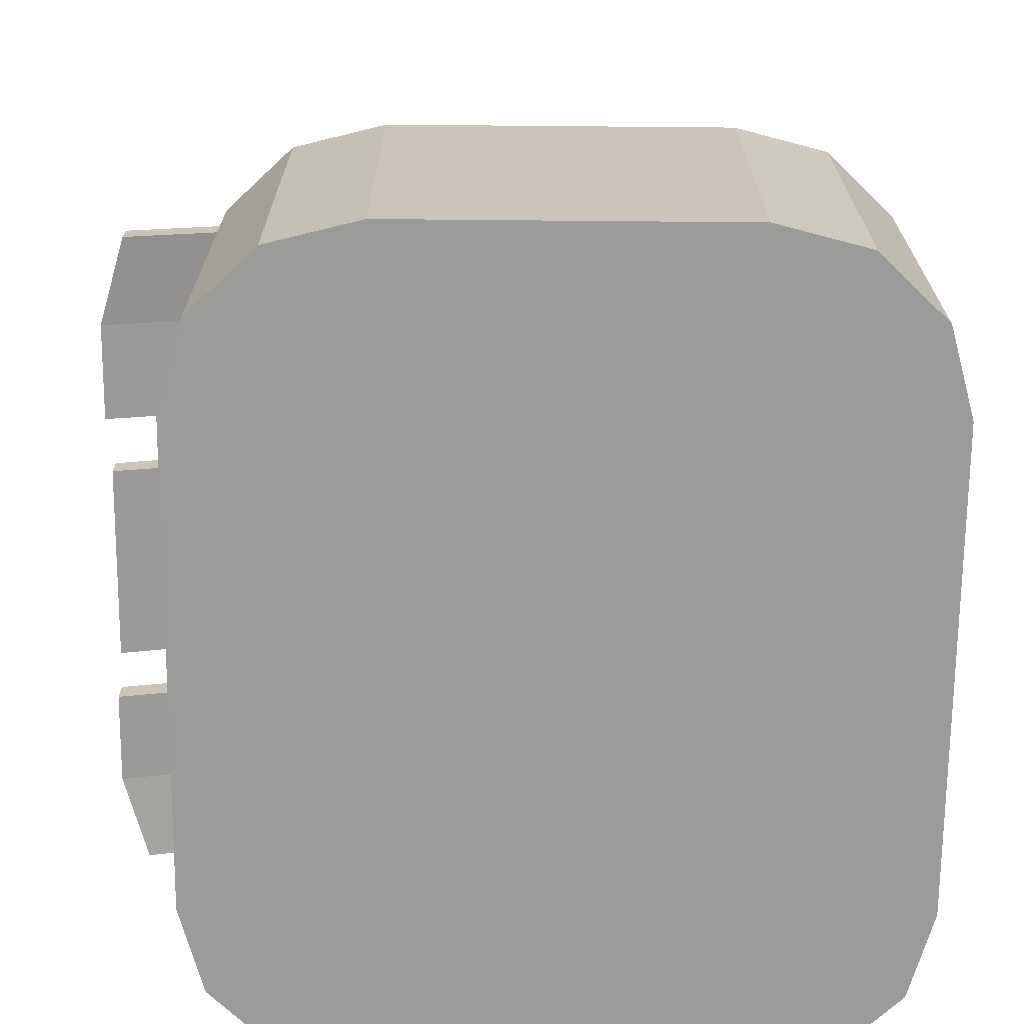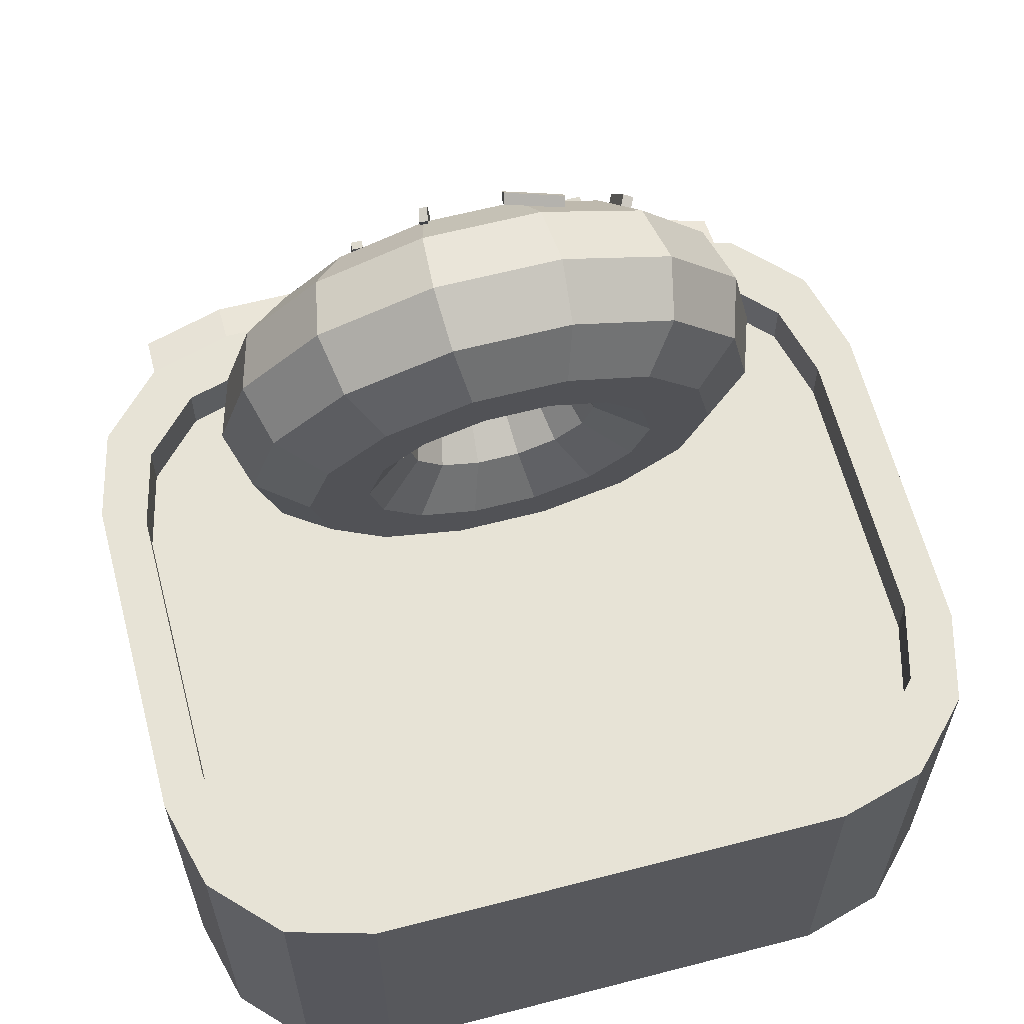
<metadata>
{"format":"obj","ext":"obj","renderer":"f3d","projection":"perspective","resolution":1024,"background":"white","views":[{"elev":-69.6,"azim":-90.5,"up":"+Y"},{"elev":62.6,"azim":-14.7,"up":"+Y"}]}
</metadata>
<code>
o donut
v 2.326 1.995 0.8081
v 2.202 1.995 1.294
v 1.399 1.995 1.779
v 1.863 1.995 1.649
v 2.326 1.995 -0.9965
v 2.202 1.995 -1.482
v 1.863 1.995 -1.838
v 1.399 1.995 -1.968
v 1.527 5e-06 -2.247
v 2.593 5e-06 -1.131
v 2.06 5e-06 -2.098
v 2.45 5e-06 -1.689
v 2.593 1.926 -1.131
v 1.527 1.926 -2.247
v 2.45 1.926 -1.689
v 2.06 1.926 -2.098
v 2.593 5e-06 0.9426
v 1.527 5e-06 2.059
v 2.45 5e-06 1.501
v 2.06 5e-06 1.909
v 1.527 1.926 2.059
v 2.593 1.926 0.9426
v 2.06 1.926 1.909
v 2.45 1.926 1.501
v -2.481 5e-06 -1.131
v -1.416 5e-06 -2.247
v -2.339 5e-06 -1.689
v -1.949 5e-06 -2.098
v -1.416 1.926 -2.247
v -2.481 1.926 -1.131
v -1.949 1.926 -2.098
v -2.339 1.926 -1.689
v -1.416 5e-06 2.059
v -2.481 5e-06 0.9426
v -1.949 5e-06 1.909
v -2.339 5e-06 1.501
v -2.481 1.926 0.9426
v -1.416 1.926 2.059
v -2.339 1.926 1.501
v -1.949 1.926 1.909
v -2.09 1.995 1.294
v -2.215 1.995 0.8081
v -1.751 1.995 1.649
v -1.288 1.995 1.779
v -1.751 1.995 -1.838
v -1.288 1.995 -1.968
v -2.09 1.995 -1.482
v -2.215 1.995 -0.9965
v -2.215 2.301 -0.9965
v -2.09 2.301 -1.482
v -1.751 2.301 -1.838
v -1.288 2.301 1.779
v -1.751 2.301 1.649
v -2.09 2.301 1.294
v -2.215 2.301 0.8081
v 2.326 2.301 0.8081
v 2.202 2.301 1.294
v 1.863 2.301 1.649
v 1.399 2.301 -1.968
v 1.863 2.301 -1.838
v 1.399 2.301 1.779
v 2.202 2.301 -1.482
v 2.326 2.301 -0.9965
v -1.288 2.301 -1.968
v 1.527 2.301 -2.247
v 2.06 2.301 -2.098
v 2.45 2.301 -1.689
v 2.593 2.301 -1.131
v 2.06 2.301 1.909
v 1.527 2.301 2.059
v 2.45 2.301 1.501
v 2.593 2.301 0.9426
v -2.339 2.301 1.501
v -2.481 2.301 0.9426
v -1.949 2.301 1.909
v -1.416 2.301 2.059
v -1.949 2.301 -2.098
v -1.416 2.301 -2.247
v -2.339 2.301 -1.689
v -2.481 2.301 -1.131
v 1.527 1.779 -2.247
v 2.06 1.779 -2.098
v 2.45 1.643 -1.689
v 2.593 1.643 -1.131
v 1.527 1.643 2.059
v 2.06 1.643 1.909
v 2.45 1.643 1.501
v 2.593 1.643 0.9426
v -2.481 1.643 0.9426
v -2.339 1.643 1.501
v -1.949 1.643 1.909
v -1.416 1.643 2.059
v -1.416 1.779 -2.247
v -1.949 1.779 -2.098
v -2.339 1.643 -1.689
v -2.481 1.643 -1.131
v 2.06 0.5081 -2.098
v 2.45 0.5081 -1.689
v 2.593 0.5081 -1.131
v 1.527 0.5081 2.059
v -2.481 0.5081 0.9426
v -1.416 0.5081 -2.247
v 1.527 0.5081 -2.247
v 2.06 0.5081 1.909
v 2.45 0.5081 1.501
v 2.593 0.5081 0.9426
v -2.339 0.5081 1.501
v -1.949 0.5081 1.909
v -1.416 0.5081 2.059
v -1.949 0.5081 -2.098
v -2.339 0.5081 -1.689
v -2.481 0.5081 -1.131
v 0.9657 5e-06 -2.247
v 0.9657 1.926 -2.247
v 0.8862 1.995 -1.968
v 0.9657 2.301 -2.247
v 0.8862 2.301 -1.968
v 0.9657 1.779 -2.247
v 0.9657 0.5081 -2.247
v -0.8384 5e-06 -2.247
v -0.8384 1.926 -2.247
v -0.7603 1.995 -1.968
v -0.8384 2.301 -2.247
v -0.7603 2.301 -1.968
v -0.8384 1.779 -2.247
v -0.8384 0.5081 -2.247
v -0.5107 5e-06 -2.247
v -0.5107 1.926 -2.247
v -0.4612 1.995 -1.968
v -0.5107 2.301 -2.247
v -0.4612 2.301 -1.968
v -0.5107 1.779 -2.247
v -0.5107 0.5081 -2.247
v 0.6715 5e-06 -2.247
v 0.6715 1.926 -2.247
v 0.6178 1.995 -1.968
v 0.6715 2.301 -2.247
v 0.6178 2.301 -1.968
v 0.6715 1.779 -2.247
v 0.6715 0.5081 -2.247
v 1.527 0.5081 -2.004
v 1.527 1.779 -2.004
v -1.949 0.5081 -1.854
v -1.949 1.779 -1.854
v -1.416 1.779 -2.004
v 2.06 1.779 -1.854
v 0.9657 1.779 -2.004
v 2.06 0.5081 -1.854
v -1.416 0.5081 -2.004
v 0.9657 0.5081 -2.004
v -0.8384 1.779 -2.004
v -0.8384 0.5081 -2.004
v -0.5107 1.779 -2.023
v -0.5107 0.5081 -2.023
v -0.5107 0.04967 -2.023
v 0.6715 0.04967 -2.023
v 0.6715 1.779 -2.023
v 0.6715 0.5081 -2.023
v -0.5107 1.799 -2.753
v -0.5107 1.652 -2.753
v 0.6715 1.799 -2.753
v 0.6715 1.652 -2.753
v 1.527 1.652 -2.781
v 1.527 1.799 -2.781
v 2.06 1.799 -2.632
v -1.949 1.799 -2.632
v -1.416 1.799 -2.781
v -1.949 1.652 -2.632
v 0.9657 1.799 -2.781
v 2.06 1.652 -2.632
v -1.416 1.652 -2.781
v 0.9657 1.652 -2.781
v -0.8384 1.799 -2.781
v -0.8384 1.652 -2.781
v -1.949 2.074 -2.098
v -2.339 2.074 -1.689
v -1.416 2.074 2.059
v 1.527 2.074 2.059
v -2.339 2.074 1.501
v -2.481 2.074 -1.131
v -2.481 2.074 0.9426
v 2.45 2.074 -1.689
v 2.06 2.074 -2.098
v 1.527 2.074 -2.247
v -1.416 2.074 -2.247
v 2.593 2.074 -1.131
v 2.06 2.074 1.909
v -1.949 2.074 1.909
v 2.45 2.074 1.501
v 2.593 2.074 0.9426
v 0.9657 2.074 -2.247
v -0.8384 2.074 -2.247
v -0.5107 2.074 -2.247
v 0.6715 2.074 -2.247
v -0.9104 5e-06 2.059
v -0.9104 1.926 2.059
v -0.826 1.995 1.779
v -0.9104 2.301 2.059
v -0.826 2.301 1.779
v -0.9104 1.643 2.059
v -0.9104 0.5081 2.059
v -0.9104 2.074 2.059
v -0.6021 1.926 2.059
v -0.5446 1.995 1.779
v -0.6021 2.301 2.059
v -0.5446 2.301 1.779
v -0.6021 5e-06 2.059
v -0.6021 1.643 2.059
v -0.6021 0.5081 2.059
v -0.6021 2.074 2.059
v 0.4627 1.926 2.059
v 0.4271 1.995 1.779
v 0.4627 2.301 2.059
v 0.4271 2.301 1.779
v 0.4627 5e-06 2.059
v 0.4627 1.643 2.059
v 0.4627 0.5081 2.059
v 0.4627 2.074 2.059
v 0.995 1.926 2.059
v 0.913 1.995 1.779
v 0.995 2.301 2.059
v 0.913 2.301 1.779
v 0.995 5e-06 2.059
v 0.995 1.643 2.059
v 0.995 0.5081 2.059
v 0.995 2.074 2.059
v -1.633 3.474 -0.8361
v -1.519 3.412 -0.4915
v -1.221 3.374 -0.2785
v -0.8534 3.374 -0.2785
v -0.5556 3.412 -0.4915
v -0.4418 3.474 -0.8361
v -0.5556 3.536 -1.181
v -0.8534 3.574 -1.394
v -1.221 3.574 -1.394
v -1.519 3.536 -1.181
v -1.469 2.766 -0.9631
v -1.366 2.752 -0.6098
v -1.098 2.841 -0.374
v -0.7663 2.999 -0.3458
v -0.498 3.164 -0.536
v -0.3955 3.274 -0.8719
v -0.498 3.288 -1.225
v -0.7663 3.199 -1.461
v -1.098 3.041 -1.489
v -1.366 2.876 -1.299
v -1.008 2.197 -1.065
v -0.9374 2.223 -0.7046
v -0.7517 2.414 -0.4506
v -0.5222 2.697 -0.3998
v -0.3366 2.965 -0.5717
v -0.2656 3.114 -0.9006
v -0.3366 3.088 -1.261
v -0.5222 2.897 -1.515
v -0.7517 2.614 -1.566
v -0.9374 2.347 -1.394
v -0.3431 1.882 -1.121
v -0.3178 1.929 -0.7573
v -0.2515 2.177 -0.4931
v -0.1696 2.53 -0.4298
v -0.1033 2.854 -0.5915
v -0.078 3.025 -0.9166
v -0.1033 2.978 -1.281
v -0.1696 2.73 -1.545
v -0.2515 2.377 -1.608
v -0.3178 2.053 -1.446
v 0.3953 1.882 -1.121
v 0.37 1.929 -0.7573
v 0.3038 2.177 -0.4931
v 0.2218 2.53 -0.4298
v 0.1556 2.854 -0.5915
v 0.1303 3.025 -0.9166
v 0.1556 2.978 -1.281
v 0.2218 2.73 -1.545
v 0.3038 2.377 -1.608
v 0.37 2.053 -1.446
v 1.061 2.197 -1.065
v 0.9897 2.223 -0.7046
v 0.804 2.414 -0.4506
v 0.5745 2.697 -0.3998
v 0.3888 2.965 -0.5717
v 0.3179 3.114 -0.9006
v 0.3888 3.088 -1.261
v 0.5745 2.897 -1.515
v 0.804 2.614 -1.566
v 0.9897 2.347 -1.394
v 1.521 2.766 -0.9631
v 1.419 2.752 -0.6098
v 1.15 2.841 -0.374
v 0.8185 2.999 -0.3458
v 0.5502 3.164 -0.536
v 0.4478 3.274 -0.8719
v 0.5502 3.288 -1.225
v 0.8185 3.199 -1.461
v 1.15 3.041 -1.489
v 1.419 2.876 -1.299
v 1.685 3.474 -0.8361
v 1.572 3.412 -0.4915
v 1.274 3.374 -0.2785
v 0.9056 3.374 -0.2785
v 0.6079 3.412 -0.4915
v 0.4941 3.474 -0.8361
v 0.6079 3.536 -1.181
v 0.9056 3.574 -1.394
v 1.274 3.574 -1.394
v 1.572 3.536 -1.181
v 1.521 4.183 -0.7091
v 1.419 4.073 -0.3732
v 1.15 3.907 -0.1831
v 0.8185 3.75 -0.2112
v 0.5502 3.661 -0.447
v 0.4478 3.674 -0.8003
v 0.5502 3.784 -1.136
v 0.8185 3.95 -1.326
v 1.15 4.107 -1.298
v 1.419 4.196 -1.062
v 1.061 4.751 -0.6073
v 0.9897 4.602 -0.2784
v 0.804 4.334 -0.1065
v 0.5745 4.051 -0.1573
v 0.3888 3.86 -0.4113
v 0.3179 3.834 -0.7716
v 0.3888 3.984 -1.1
v 0.5745 4.251 -1.272
v 0.804 4.534 -1.222
v 0.9897 4.725 -0.9676
v 0.3953 5.066 -0.5508
v 0.37 4.896 -0.2258
v 0.3038 4.572 -0.064
v 0.2218 4.218 -0.1273
v 0.1556 3.971 -0.3915
v 0.1303 3.923 -0.7556
v 0.1556 4.094 -1.081
v 0.2218 4.418 -1.242
v 0.3038 4.771 -1.179
v 0.37 5.019 -0.915
v -0.3431 5.066 -0.5508
v -0.3178 4.896 -0.2258
v -0.2515 4.572 -0.064
v -0.1696 4.218 -0.1273
v -0.1033 3.971 -0.3915
v -0.078 3.923 -0.7556
v -0.1033 4.094 -1.081
v -0.1696 4.418 -1.242
v -0.2515 4.771 -1.179
v -0.3178 5.019 -0.915
v -1.008 4.751 -0.6073
v -0.9374 4.602 -0.2784
v -0.7517 4.334 -0.1065
v -0.5222 4.051 -0.1573
v -0.3366 3.86 -0.4113
v -0.2656 3.834 -0.7716
v -0.3366 3.984 -1.1
v -0.5222 4.251 -1.272
v -0.7517 4.534 -1.222
v -0.9374 4.725 -0.9676
v -1.469 4.183 -0.7091
v -1.366 4.073 -0.3732
v -1.098 3.907 -0.1831
v -0.7663 3.75 -0.2112
v -0.498 3.661 -0.447
v -0.3955 3.674 -0.8003
v -0.498 3.784 -1.136
v -0.7663 3.95 -1.326
v -1.098 4.107 -1.298
v -1.366 4.196 -1.062
v 1.079 3.885 -1.406
v 1.111 3.904 -1.478
v 1.079 3.845 -1.42
v 1.111 3.864 -1.492
v 1.325 3.826 -1.239
v 1.358 3.845 -1.312
v 1.325 3.786 -1.253
v 1.358 3.805 -1.326
v 0.2029 4.896 -1.096
v 0.2143 4.938 -1.147
v 0.2029 4.856 -1.135
v 0.2143 4.897 -1.186
v 0.5468 4.832 -1.03
v 0.5581 4.873 -1.081
v 0.5468 4.791 -1.069
v 0.5581 4.833 -1.12
v -0.3366 3.088 -1.261
v -0.3142 3.146 -1.321
v -0.3366 2.814 -1.526
v -0.3142 2.872 -1.586
v -0.2682 3.076 -1.248
v -0.2459 3.133 -1.307
v -0.2682 2.801 -1.513
v -0.2459 2.859 -1.573
v -0.6745 4.601 -1.21
v -0.6745 4.609 -1.253
v -0.6745 4.167 -1.288
v -0.6745 4.174 -1.331
v -0.611 4.601 -1.21
v -0.611 4.609 -1.253
v -0.611 4.167 -1.288
v -0.611 4.174 -1.331
v -1.071 3.889 -1.313
v -1.041 3.929 -1.362
v -1.101 3.871 -1.367
v -1.071 3.911 -1.415
v -0.8418 3.643 -1.372
v -0.8117 3.683 -1.42
v -0.8725 3.626 -1.425
v -0.8423 3.665 -1.473
v 0.7806 3.517 -1.342
v 0.7494 3.532 -1.383
v 0.7806 3.137 -1.477
v 0.7494 3.152 -1.518
v 0.8315 3.529 -1.376
v 0.8003 3.544 -1.417
v 0.8315 3.15 -1.511
v 0.8003 3.164 -1.552
v 1.175 2.837 -1.499
v 1.157 2.851 -1.437
v 1.171 2.883 -1.511
v 1.153 2.898 -1.449
v 0.7922 2.78 -1.599
v 0.7738 2.794 -1.537
v 0.7884 2.826 -1.611
v 0.77 2.841 -1.549
v 0.9122 4.588 -1.114
v 0.9408 4.614 -1.175
v 0.9122 4.265 -1.341
v 0.9408 4.291 -1.402
v 0.966 4.571 -1.091
v 0.9946 4.598 -1.151
v 0.966 4.248 -1.318
v 0.9946 4.275 -1.378
v -0.2947 4.894 -1.104
v -0.2765 4.923 -1.178
v -0.2497 4.542 -1.264
v -0.2316 4.572 -1.339
v -0.2469 4.898 -1.096
v -0.2287 4.928 -1.171
v -0.202 4.547 -1.256
v -0.1838 4.576 -1.331
v -0.9642 3.338 -1.461
v -0.9172 3.36 -1.523
v -0.9642 3.276 -1.483
v -0.9172 3.298 -1.545
v -0.5586 3.267 -1.278
v -0.5115 3.289 -1.34
v -0.5586 3.206 -1.3
v -0.5115 3.228 -1.362
v -0.05226 2.722 -1.546
v -0.05226 2.748 -1.617
v -0.05226 2.64 -1.561
v -0.05226 2.666 -1.632
v 0.3977 2.722 -1.546
v 0.3977 2.748 -1.617
v 0.3977 2.64 -1.561
v 0.3977 2.666 -1.632
v 0.3085 4.47 -1.233
v 0.3085 4.484 -1.308
v 0.3085 4.427 -1.241
v 0.3085 4.44 -1.315
v 0.7167 4.47 -1.233
v 0.7167 4.484 -1.308
v 0.7167 4.427 -1.241
v 0.7167 4.44 -1.315
v -1.023 2.723 -1.586
v -1.027 2.723 -1.473
v -1.047 2.763 -1.587
v -1.05 2.763 -1.474
v -0.6239 2.96 -1.573
v -0.6276 2.961 -1.461
v -0.6476 3 -1.574
v -0.6514 3.001 -1.462
f 29 121 173 167
f 89 37 30 96
f 178 187 69 70
f 84 13 22 88
f 200 196 38 92
f 94 31 166 168
f 82 16 15 83
f 83 15 13 84
f 100 18 20 104
f 104 20 19 105
f 105 19 17 106
f 101 34 36 107
f 107 36 35 108
f 108 35 33 109
f 102 26 28 110
f 110 28 27 111
f 111 27 25 112
f 42 48 49 55
f 7 6 62 60
f 115 8 59 117
f 4 3 61 58
f 186 182 67 68
f 5 1 56 63
f 8 7 60 59
f 175 176 79 77
f 226 178 70 221
f 181 179 73 74
f 2 4 58 57
f 180 181 74 80
f 1 2 57 56
f 182 183 66 67
f 192 185 78 123
f 75 76 52 53
f 67 66 60 62
f 74 73 54 55
f 69 71 57 58
f 72 68 63 56
f 79 80 49 50
f 78 77 51 64
f 123 78 64 124
f 68 67 62 63
f 80 74 55 49
f 73 75 53 54
f 66 65 59 60
f 71 72 56 57
f 221 70 61 222
f 70 69 58 61
f 77 79 50 51
f 176 180 80 79
f 6 5 63 62
f 179 188 75 73
f 197 44 52 199
f 45 46 64 51
f 43 41 54 53
f 188 177 76 75
f 187 189 71 69
f 48 47 50 49
f 183 184 65 66
f 47 45 51 50
f 185 175 77 78
f 44 43 53 52
f 189 190 72 71
f 190 186 68 72
f 41 42 55 54
f 32 95 96 30
f 31 94 95 32
f 14 16 165 164
f 40 91 92 38
f 39 90 91 40
f 37 89 90 39
f 24 87 88 22
f 23 86 87 24
f 21 85 86 23
f 98 83 84 99
f 97 82 83 98
f 93 125 151 145
f 201 200 92 109
f 99 84 88 106
f 101 89 96 112
f 81 82 146 142
f 113 119 103 9
f 34 101 112 25
f 10 99 106 17
f 195 201 109 33
f 9 103 97 11
f 11 97 98 12
f 12 98 99 10
f 95 111 112 96
f 94 110 111 95
f 110 94 144 143
f 91 108 109 92
f 90 107 108 91
f 89 101 107 90
f 87 105 106 88
f 86 104 105 87
f 85 100 104 86
f 134 140 119 113
f 140 139 118 119
f 65 116 117 59
f 184 191 116 65
f 136 115 117 138
f 139 135 114 118
f 121 125 174 173
f 46 122 124 64
f 102 110 143 149
f 26 102 126 120
f 130 123 124 131
f 193 192 123 130
f 194 193 130 137
f 137 130 131 138
f 125 121 128 132
f 122 129 131 124
f 126 125 132 133
f 120 126 133 127
f 116 137 138 117
f 191 194 137 116
f 135 139 162 161
f 129 136 138 131
f 134 127 155 156
f 139 140 158 157
f 141 142 146 148
f 150 147 142 141
f 145 149 143 144
f 149 145 151 152
f 118 81 142 147
f 103 119 150 141
f 119 118 147 150
f 125 126 152 151
f 94 93 145 144
f 97 103 141 148
f 126 102 149 152
f 82 97 148 146
f 154 153 157 158
f 155 154 158 156
f 133 132 153 154
f 132 139 157 153
f 140 134 156 158
f 127 133 154 155
f 160 159 161 162
f 132 128 159 160
f 139 132 160 162
f 128 135 161 159
f 172 169 164 163
f 163 164 165 170
f 167 171 168 166
f 171 167 173 174
f 82 81 163 170
f 31 29 167 166
f 125 93 171 174
f 81 118 172 163
f 93 94 168 171
f 16 82 170 165
f 118 114 169 172
f 114 14 164 169
f 114 135 194 191
f 135 128 193 194
f 128 121 192 193
f 14 114 191 184
f 22 13 186 190
f 24 22 190 189
f 29 31 175 185
f 16 14 184 183
f 23 24 189 187
f 40 38 177 188
f 39 40 188 179
f 32 30 180 176
f 121 29 185 192
f 15 16 183 182
f 30 37 181 180
f 37 39 179 181
f 219 21 178 226
f 31 32 176 175
f 13 15 182 186
f 21 23 187 178
f 38 196 202 177
f 207 209 201 195
f 209 208 200 201
f 204 197 199 206
f 76 198 199 52
f 177 202 198 76
f 208 203 196 200
f 216 211 203 208
f 212 204 206 214
f 217 216 208 209
f 215 217 209 207
f 196 203 210 202
f 198 205 206 199
f 202 210 205 198
f 223 225 217 215
f 225 224 216 217
f 220 212 214 222
f 224 219 211 216
f 203 211 218 210
f 205 213 214 206
f 210 218 213 205
f 85 21 219 224
f 3 220 222 61
f 100 85 224 225
f 18 100 225 223
f 211 219 226 218
f 213 221 222 214
f 218 226 221 213
f 1 5 6 2
f 2 6 7 4
f 8 3 4 7
f 8 115 220 3
f 115 136 212 220
f 136 129 204 212
f 129 122 197 204
f 122 46 44 197
f 44 46 45 43
f 47 41 43 45
f 48 42 41 47
f 10 17 19 12
f 12 19 20 11
f 11 20 18 9
f 113 9 18 223
f 134 113 223 215
f 127 134 215 207
f 120 127 207 195
f 195 33 26 120
f 35 28 26 33
f 36 27 28 35
f 34 25 27 36
f 227 237 238 228
f 228 238 239 229
f 229 239 240 230
f 230 240 241 231
f 231 241 242 232
f 232 242 243 233
f 233 243 244 234
f 234 244 245 235
f 235 245 246 236
f 236 246 237 227
f 237 247 248 238
f 238 248 249 239
f 239 249 250 240
f 240 250 251 241
f 241 251 252 242
f 242 252 253 243
f 243 253 254 244
f 244 254 255 245
f 245 255 256 246
f 246 256 247 237
f 247 257 258 248
f 248 258 259 249
f 249 259 260 250
f 250 260 261 251
f 251 261 262 252
f 252 262 263 253
f 253 263 264 254
f 254 264 265 255
f 255 265 266 256
f 256 266 257 247
f 257 267 268 258
f 258 268 269 259
f 259 269 270 260
f 260 270 271 261
f 261 271 272 262
f 262 272 273 263
f 263 273 274 264
f 264 274 275 265
f 265 275 276 266
f 266 276 267 257
f 267 277 278 268
f 268 278 279 269
f 269 279 280 270
f 270 280 281 271
f 271 281 282 272
f 272 282 283 273
f 273 283 284 274
f 274 284 285 275
f 275 285 286 276
f 276 286 277 267
f 277 287 288 278
f 278 288 289 279
f 279 289 290 280
f 280 290 291 281
f 281 291 292 282
f 282 292 293 283
f 283 293 294 284
f 284 294 295 285
f 285 295 296 286
f 286 296 287 277
f 287 297 298 288
f 288 298 299 289
f 289 299 300 290
f 290 300 301 291
f 291 301 302 292
f 292 302 303 293
f 293 303 304 294
f 294 304 305 295
f 295 305 306 296
f 296 306 297 287
f 297 307 308 298
f 298 308 309 299
f 299 309 310 300
f 300 310 311 301
f 301 311 312 302
f 302 312 313 303
f 303 313 314 304
f 304 314 315 305
f 305 315 316 306
f 306 316 307 297
f 307 317 318 308
f 308 318 319 309
f 309 319 320 310
f 310 320 321 311
f 311 321 322 312
f 312 322 323 313
f 313 323 324 314
f 314 324 325 315
f 315 325 326 316
f 316 326 317 307
f 317 327 328 318
f 318 328 329 319
f 319 329 330 320
f 320 330 331 321
f 321 331 332 322
f 322 332 333 323
f 323 333 334 324
f 324 334 335 325
f 325 335 336 326
f 326 336 327 317
f 327 337 338 328
f 328 338 339 329
f 329 339 340 330
f 330 340 341 331
f 331 341 342 332
f 332 342 343 333
f 333 343 344 334
f 334 344 345 335
f 335 345 346 336
f 336 346 337 327
f 337 347 348 338
f 338 348 349 339
f 339 349 350 340
f 340 350 351 341
f 341 351 352 342
f 342 352 353 343
f 343 353 354 344
f 344 354 355 345
f 345 355 356 346
f 346 356 347 337
f 347 357 358 348
f 348 358 359 349
f 349 359 360 350
f 350 360 361 351
f 351 361 362 352
f 352 362 363 353
f 353 363 364 354
f 354 364 365 355
f 355 365 366 356
f 356 366 357 347
f 357 227 228 358
f 358 228 229 359
f 359 229 230 360
f 360 230 231 361
f 361 231 232 362
f 362 232 233 363
f 363 233 234 364
f 364 234 235 365
f 365 235 236 366
f 366 236 227 357
f 367 368 370 369
f 369 370 374 373
f 373 374 372 371
f 371 372 368 367
f 369 373 371 367
f 374 370 368 372
f 375 376 378 377
f 377 378 382 381
f 381 382 380 379
f 379 380 376 375
f 377 381 379 375
f 382 378 376 380
f 383 384 386 385
f 385 386 390 389
f 389 390 388 387
f 387 388 384 383
f 385 389 387 383
f 390 386 384 388
f 391 392 394 393
f 393 394 398 397
f 397 398 396 395
f 395 396 392 391
f 393 397 395 391
f 398 394 392 396
f 399 400 402 401
f 401 402 406 405
f 405 406 404 403
f 403 404 400 399
f 401 405 403 399
f 406 402 400 404
f 407 408 410 409
f 409 410 414 413
f 413 414 412 411
f 411 412 408 407
f 409 413 411 407
f 414 410 408 412
f 415 419 421 417
f 420 416 418 422
f 418 417 421 422
f 416 415 417 418
f 420 419 415 416
f 422 421 419 420
f 423 424 426 425
f 425 426 430 429
f 429 430 428 427
f 427 428 424 423
f 425 429 427 423
f 430 426 424 428
f 431 432 434 433
f 433 434 438 437
f 437 438 436 435
f 435 436 432 431
f 433 437 435 431
f 438 434 432 436
f 439 440 442 441
f 441 442 446 445
f 445 446 444 443
f 443 444 440 439
f 441 445 443 439
f 446 442 440 444
f 447 448 450 449
f 449 450 454 453
f 453 454 452 451
f 451 452 448 447
f 449 453 451 447
f 454 450 448 452
f 455 456 458 457
f 457 458 462 461
f 461 462 460 459
f 459 460 456 455
f 457 461 459 455
f 462 458 456 460
f 463 464 466 465
f 465 466 470 469
f 469 470 468 467
f 467 468 464 463
f 465 469 467 463
f 470 466 464 468

</code>
